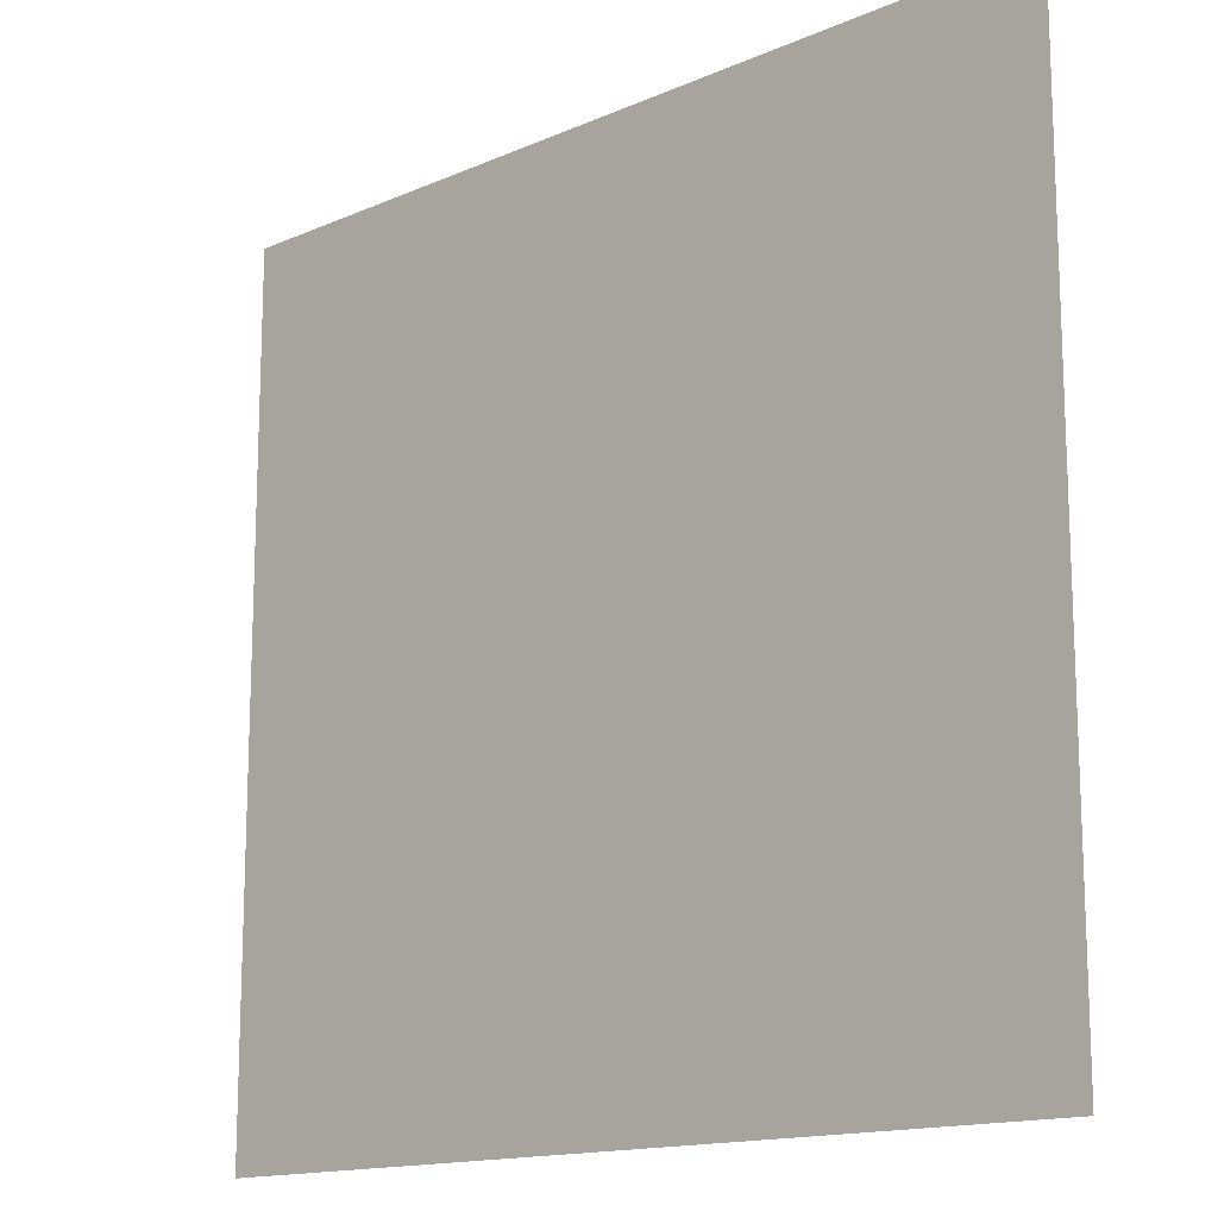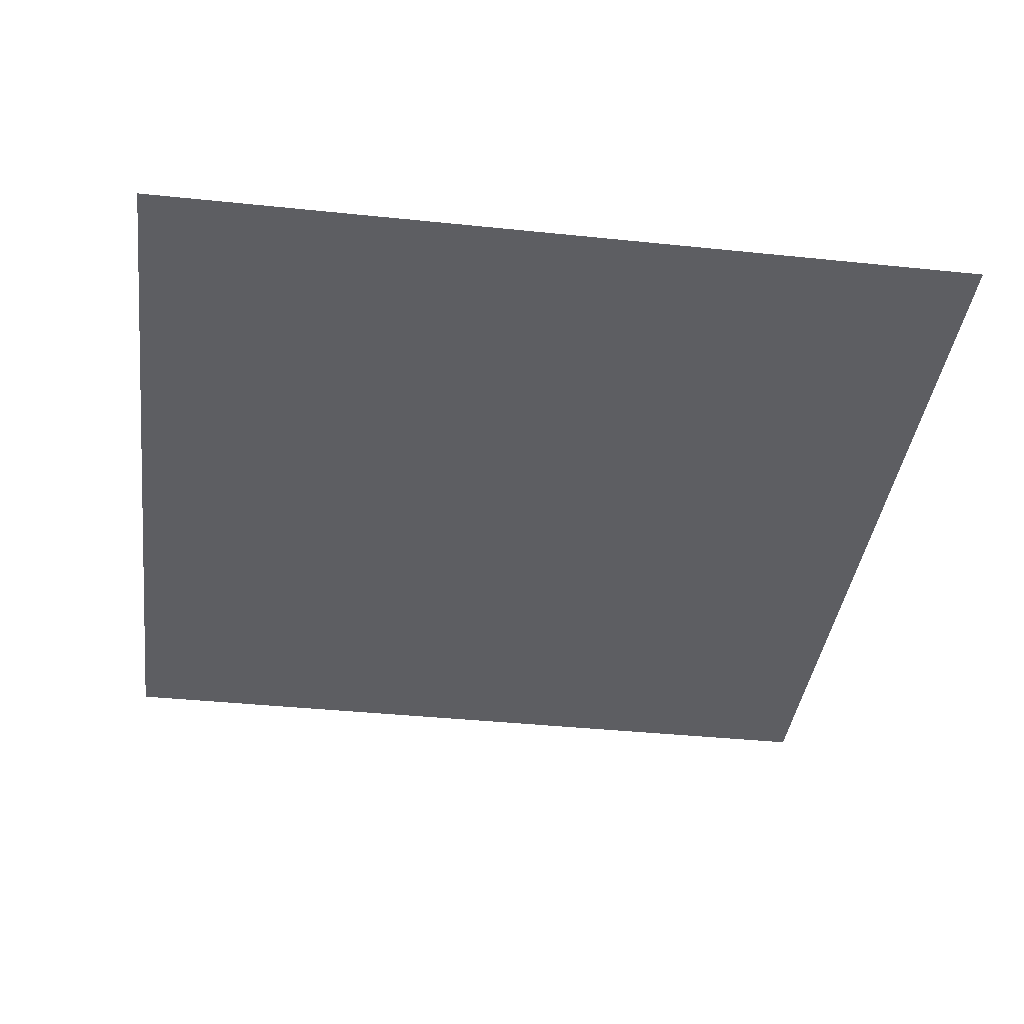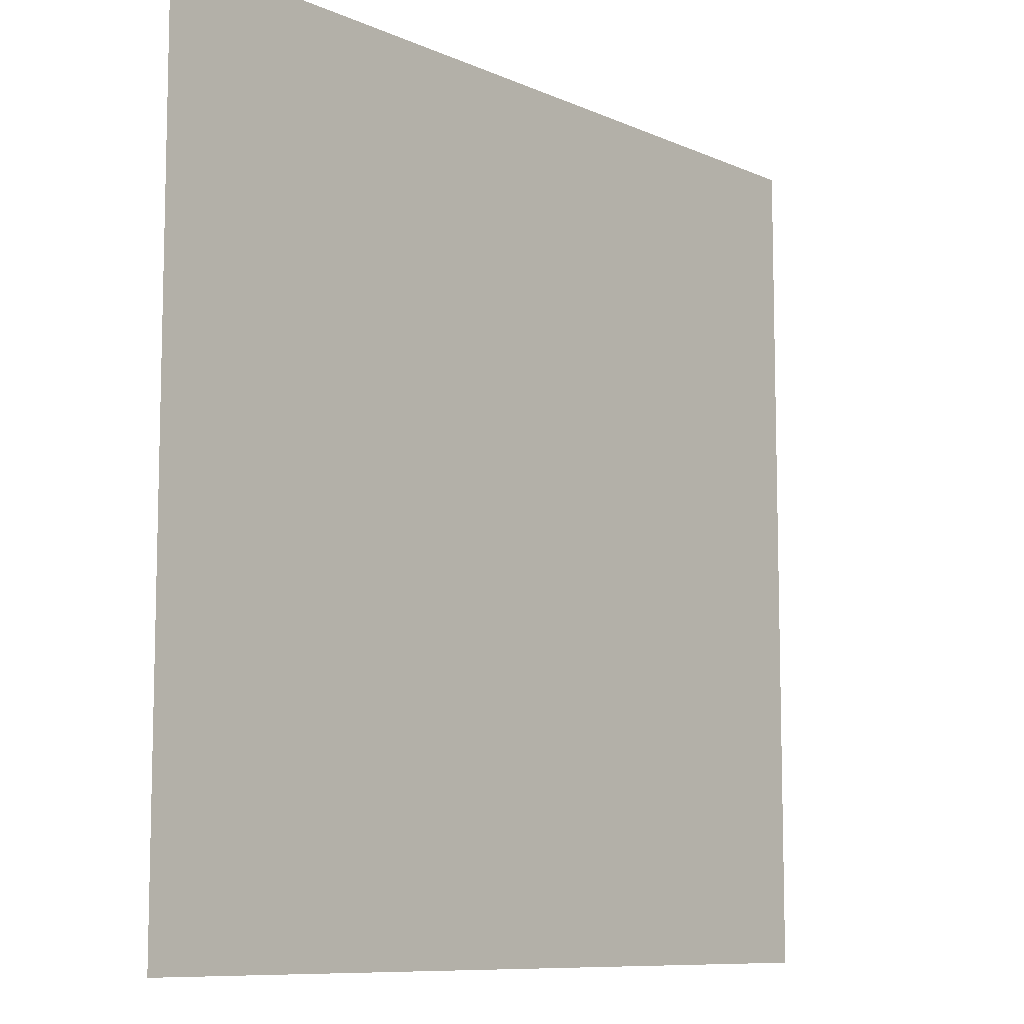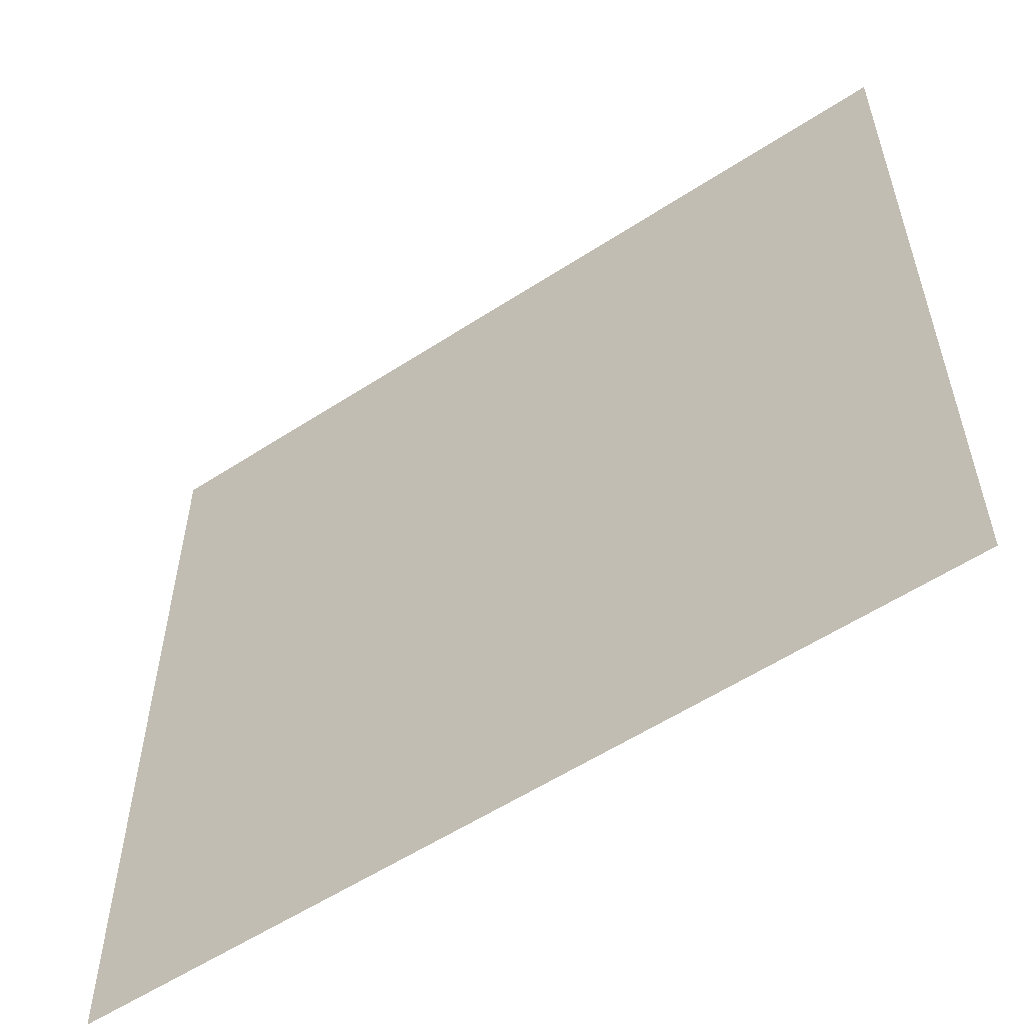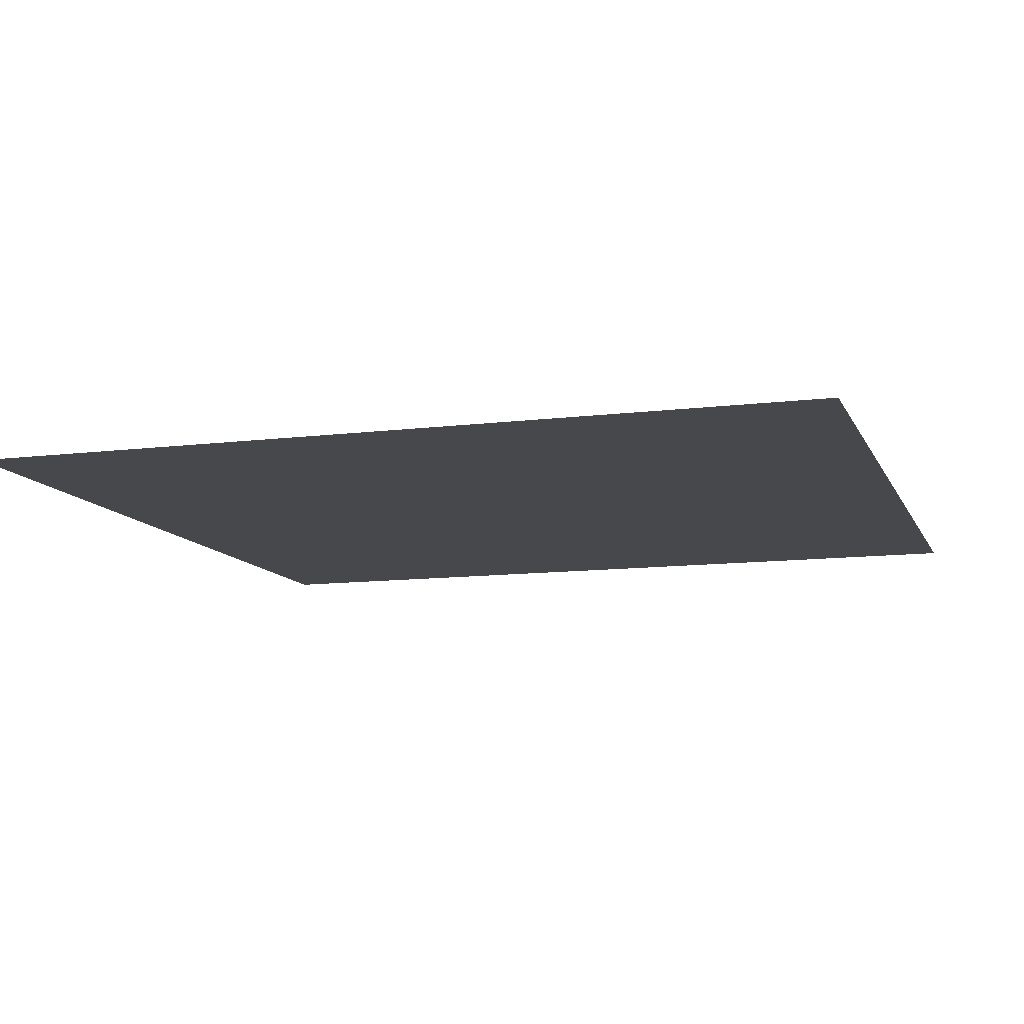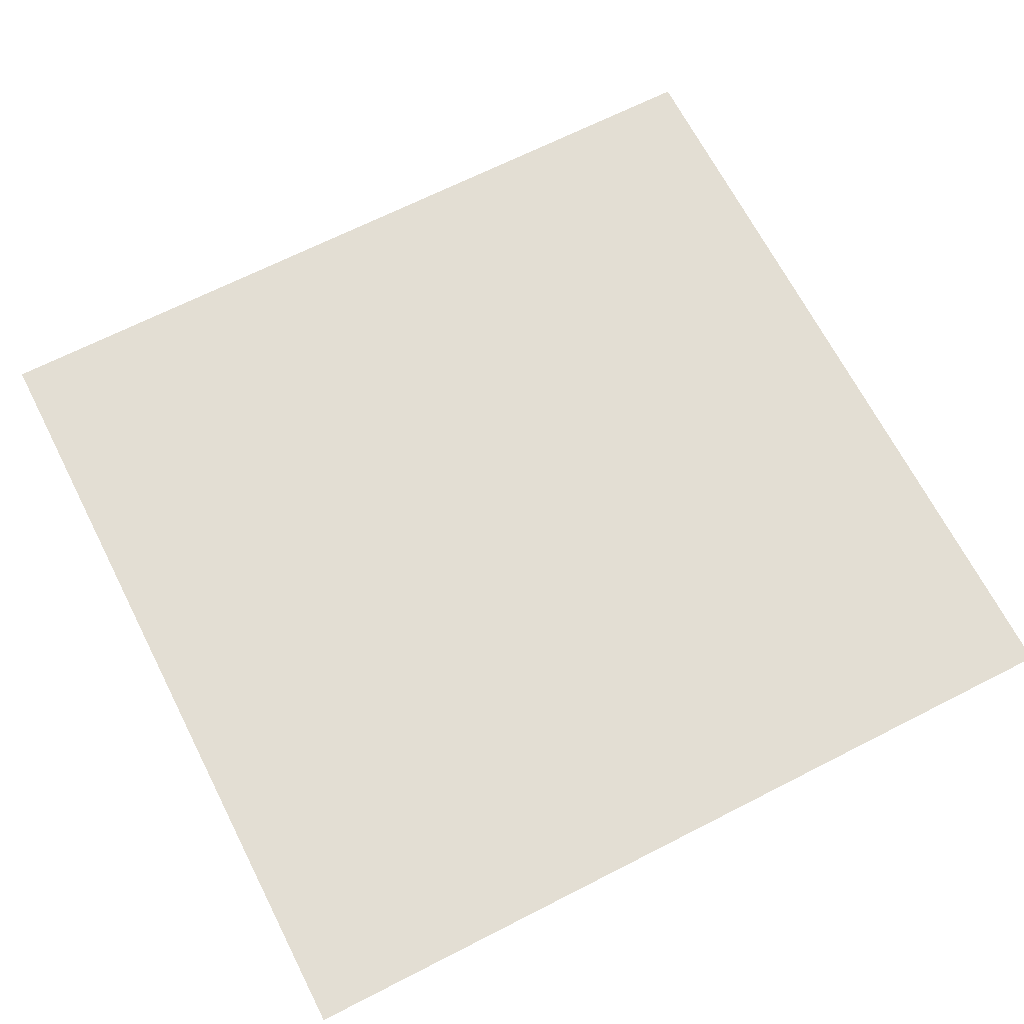
<metadata>
{"format":"obj","ext":"obj","renderer":"f3d","projection":"perspective","resolution":1024,"background":"white","views":[{"elev":-14.7,"azim":43.3,"up":"+Z"},{"elev":-39.2,"azim":-97.4,"up":"+Y"},{"elev":-9.2,"azim":130.7,"up":"+Z"},{"elev":-56.9,"azim":-145.8,"up":"+Z"},{"elev":-11.1,"azim":17.2,"up":"+Y"},{"elev":67.3,"azim":-27.1,"up":"+Y"}]}
</metadata>
<code>
o 平面
v -3.025 -0.8161 2.924
v 3.025 -0.8161 2.924
v -3.025 -0.8161 -2.924
v 3.025 -0.8161 -2.924
f 2 3 1
f 2 4 3

</code>
